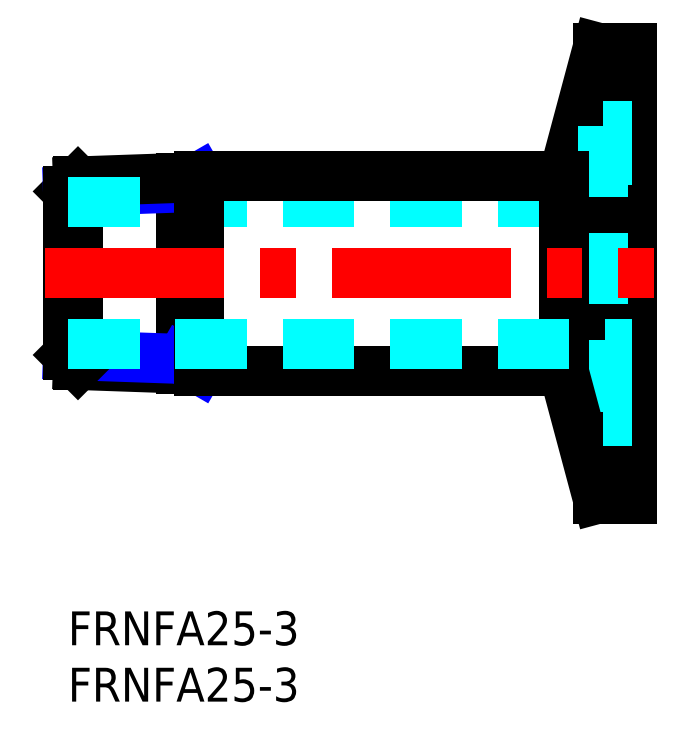
<metadata>
{"format":"dxf","ext":"dxf","renderer":"ezdxf+matplotlib","layout":"modelspace","background":"white","min_lineweight":24,"dpi":150}
</metadata>
<code>
0
SECTION
2
ENTITIES
0
INSERT
8
MSM_CONTINUOUS
2
*U4
10
0
20
0
30
0
0
INSERT
8
MSM_CONTINUOUS
2
*U5
10
0
20
0
30
0
0
LINE
8
MSM_NARROW
10
11.63
20
38.52
30
0
11
10.05
21
37.6
31
0
0
LINE
8
MSM_CONTINUOUS
10
10.05
20
38.46
30
0
11
10.05
21
21.54
31
0
0
LINE
8
MSM_CONTINUOUS
10
0.887
20
21.86
30
0
11
0.887
21
38.14
31
0
0
LINE
8
MSM_CONTINUOUS
10
0.887
20
38.14
30
0
11
-7.1e-15
21
37.25
31
0
0
LINE
8
MSM_CONTINUOUS
10
0.887
20
21.86
30
0
11
11.63
21
21.48
31
0
0
LINE
8
MSM_NARROW
10
-7.1e-15
20
22.75
30
0
11
10.05
21
22.4
31
0
0
LINE
8
MSM_NARROW
10
-7.1e-15
20
37.25
30
0
11
10.05
21
37.6
31
0
0
LINE
8
MSM_CONTINUOUS
10
-7.1e-15
20
37.25
30
0
11
-7.1e-15
21
22.75
31
0
0
LINE
8
MSM_CONTINUOUS
10
0.887
20
21.86
30
0
11
-7.1e-15
21
22.75
31
0
0
LINE
8
MSM_NARROW
10
11.63
20
21.48
30
0
11
10.05
21
22.4
31
0
0
LINE
8
MSM_CONTINUOUS
10
0.887
20
38.14
30
0
11
11.63
21
38.52
31
0
0
LINE
8
MSM_DASHED
10
9.7e-15
20
36.3
30
0
11
50
21
36.3
31
0
0
LINE
8
MSM_CONTINUOUS
10
11.63
20
38.65
30
0
11
43.96
21
38.65
31
0
0
LINE
8
MSM_CONTINUOUS
10
11.63
20
38.65
30
0
11
11.63
21
21.35
31
0
0
LINE
8
MSM_CONTINUOUS
10
50
20
50
30
0
11
50
21
10
31
0
0
LINE
8
MSM_CONTINUOUS
10
47
20
50
30
0
11
47
21
10
31
0
0
LINE
8
MSM_CONTINUOUS
10
50
20
50
30
0
11
47
21
50
31
0
0
LINE
8
MSM_CONTINUOUS
10
43.96
20
38.65
30
0
11
47
21
50
31
0
0
LINE
8
MSM_DASHED
10
47.5
20
43.1
30
0
11
47.5
21
16.9
31
0
0
LINE
8
MSM_DASHED
10
47.5
20
43.1
30
0
11
50
21
43.1
31
0
0
LINE
8
MSM_DASHED
10
47.5
20
40
30
0
11
50
21
40
31
0
0
LINE
8
MSM_CONTINUOUS
10
43.96
20
38.65
30
0
11
43.96
21
21.35
31
0
0
LINE
8
MSM_CONTINUOUS
10
11.63
20
21.35
30
0
11
43.96
21
21.35
31
0
0
LINE
8
MSM_CONTINUOUS
10
43.96
20
21.35
30
0
11
47
21
10
31
0
0
LINE
8
MSM_CONTINUOUS
10
50
20
10
30
0
11
47
21
10
31
0
0
LINE
8
MSM_DASHED
10
47.5
20
16.9
30
0
11
50
21
16.9
31
0
0
LINE
8
MSM_DASHED
10
47.5
20
20
30
0
11
50
21
20
31
0
0
LINE
8
MSM_DASHED
10
9.7e-15
20
23.7
30
0
11
50
21
23.7
31
0
0
LINE
8
MSM_CENTER
10
-2
20
30
30
0
11
52
21
30
31
0
0
ENDSEC
0
EOF

</code>
